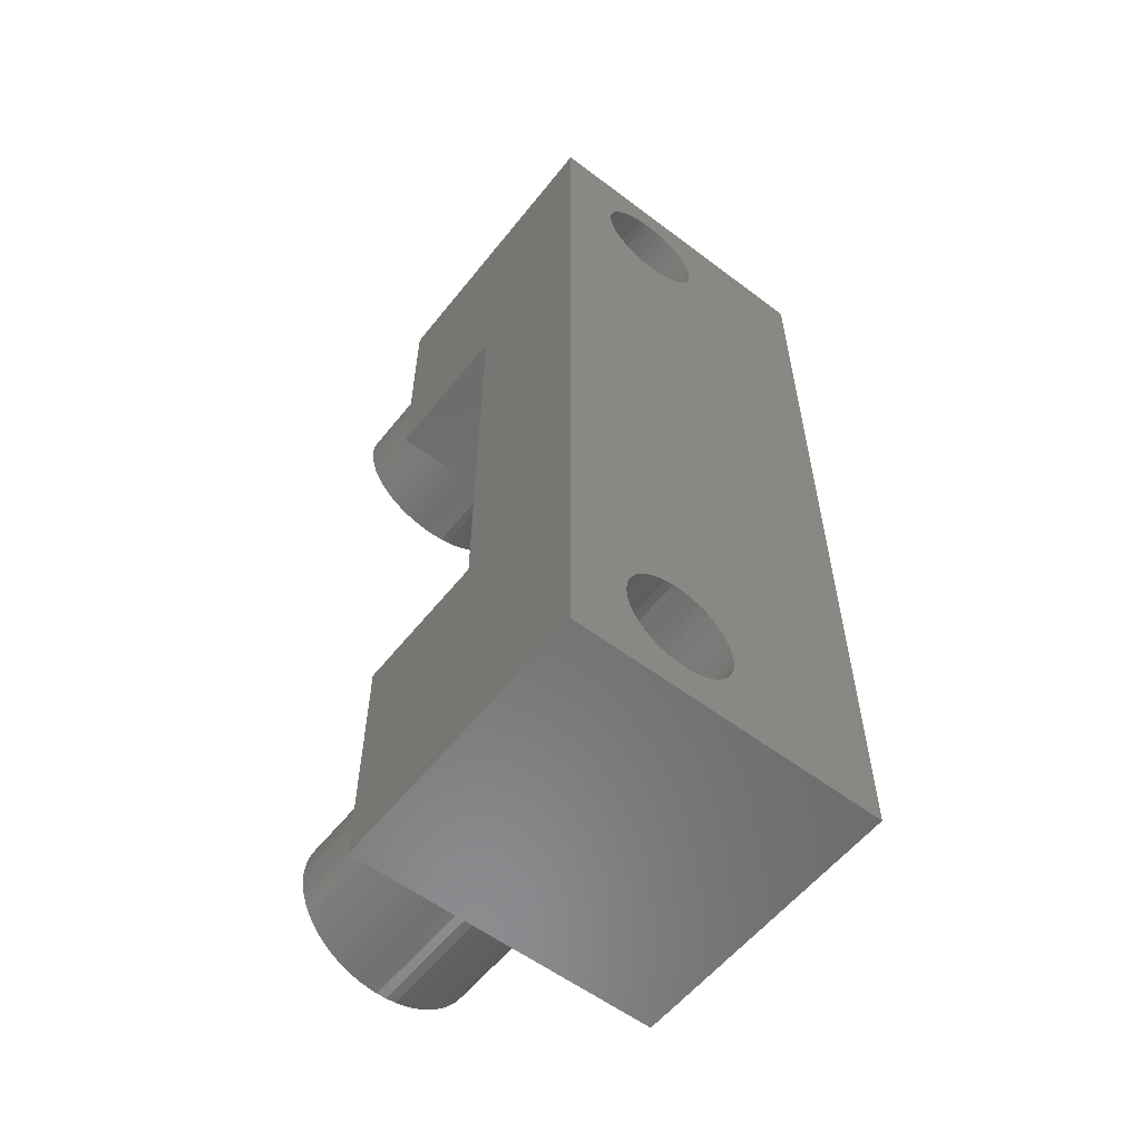
<metadata>
{"format":"stl","ext":"stl","renderer":"f3d","projection":"perspective","resolution":1024,"background":"white","views":[{"elev":-57.3,"azim":-38.1,"up":"+Y"}]}
</metadata>
<code>
# stl→obj: 432 verts, 868 faces
v 5.7 26.4 8.8
v 5.587 25.94 6.9
v 5.7 26.4 3
v 5.297 24.77 8.8
v 5.297 24.77 6.9
v 5.587 25.94 3
v 5.255 15.48 8.8
v 5.255 24.52 6.9
v 5.255 24.52 8.8
v 5.255 15.48 6.9
v 11.45 13.6 3
v 5.7 13.6 8.8
v 11.45 13.6 8.8
v 5.7 13.6 3
v 8.437 29.75 3
v 11.45 32.45 3
v 11.45 26.4 3
v 8.45 30 3
v 8.4 29.51 3
v 8.338 29.27 3
v 8.251 29.03 3
v 8.142 28.81 3
v 8.011 28.6 3
v 7.859 28.4 3
v 7.688 28.22 3
v 7.5 28.06 3
v 7.296 27.92 3
v 7.079 27.8 3
v 6.851 27.7 3
v 6.614 27.63 3
v 6.371 27.58 3
v 6.124 27.55 3
v 5.876 27.55 3
v 5.629 27.58 3
v 3 25.94 3
v 5.386 27.63 3
v 5.149 27.7 3
v 4.921 27.8 3
v 4.704 27.92 3
v 4.5 28.06 3
v 4.312 28.22 3
v 4.141 28.4 3
v 3.989 28.6 3
v 3 32.45 3
v 3.563 29.75 3
v 3.6 29.51 3
v 3.662 29.27 3
v 3.749 29.03 3
v 3.858 28.81 3
v 8.437 30.25 3
v 8.4 30.49 3
v 8.338 30.73 3
v 8.251 30.97 3
v 8.142 31.19 3
v 8.011 31.4 3
v 7.859 31.6 3
v 7.688 31.78 3
v 7.5 31.94 3
v 7.296 32.08 3
v 7.079 32.2 3
v 6.851 32.3 3
v 6.614 32.37 3
v 6.371 32.42 3
v 6.124 32.45 3
v 5.876 32.45 3
v 3.55 30 3
v 5.629 32.42 3
v 5.386 32.37 3
v 5.149 32.3 3
v 4.921 32.2 3
v 4.704 32.08 3
v 4.5 31.94 3
v 4.312 31.78 3
v 4.141 31.6 3
v 3.989 31.4 3
v 3.858 31.19 3
v 3.749 30.97 3
v 3.662 30.73 3
v 3.6 30.49 3
v 3.563 30.25 3
v 8.437 10.25 3
v 11.45 7.55 3
v 8.45 10 3
v 8.437 9.752 3
v 8.4 9.507 3
v 8.338 9.267 3
v 8.251 9.034 3
v 8.142 8.811 3
v 8.011 8.6 3
v 7.859 8.404 3
v 7.688 8.224 3
v 7.5 8.063 3
v 7.296 7.921 3
v 7.079 7.8 3
v 6.851 7.703 3
v 6.614 7.628 3
v 6.371 7.578 3
v 6.124 7.553 3
v 5.876 7.553 3
v 3.563 9.752 3
v 3 7.55 3
v 3.55 10 3
v 3.6 9.507 3
v 3.662 9.267 3
v 3.749 9.034 3
v 3.858 8.811 3
v 3.989 8.6 3
v 4.141 8.404 3
v 4.312 8.224 3
v 4.5 8.063 3
v 4.704 7.921 3
v 4.921 7.8 3
v 5.149 7.703 3
v 5.386 7.628 3
v 5.629 7.578 3
v 8.4 10.49 3
v 8.338 10.73 3
v 8.251 10.97 3
v 8.142 11.19 3
v 8.011 11.4 3
v 7.859 11.6 3
v 7.688 11.78 3
v 7.5 11.94 3
v 7.296 12.08 3
v 7.079 12.2 3
v 6.851 12.3 3
v 6.614 12.37 3
v 6.371 12.42 3
v 6.124 12.45 3
v 5.876 12.45 3
v 5.629 12.42 3
v 5.386 12.37 3
v 5.149 12.3 3
v 4.921 12.2 3
v 3 14.14 3
v 4.704 12.08 3
v 4.5 11.94 3
v 4.312 11.78 3
v 4.141 11.6 3
v 3.989 11.4 3
v 3.858 11.19 3
v 3.563 10.25 3
v 5.566 14.14 3
v 3.749 10.97 3
v 3.662 10.73 3
v 3.6 10.49 3
v 5.297 15.23 8.8
v 11.45 26.4 8.8
v 5.566 14.14 6.9
v 5.297 15.23 6.9
v 3 14.14 6.9
v 3 25.94 6.9
v 3 32.45 10.8
v 3 7.55 10.8
v 7.319 29.29 10.8
v 11.45 32.45 10.8
v 7.419 29.51 10.8
v 11.45 7.55 10.8
v 7.48 10.25 10.8
v 7.5 10 10.8
v 7.184 29.08 10.8
v 7.419 10.49 10.8
v 7.319 10.71 10.8
v 7.184 10.92 10.8
v 7.016 28.9 10.8
v 7.016 11.1 10.8
v 6.82 28.74 10.8
v 6.82 11.26 10.8
v 6.603 28.63 10.8
v 6.603 11.37 10.8
v 6.368 28.55 10.8
v 6.368 11.45 10.8
v 6.124 28.51 10.8
v 6.124 11.49 10.8
v 5.876 28.51 10.8
v 5.876 11.49 10.8
v 5.632 28.55 10.8
v 5.632 11.45 10.8
v 5.397 28.63 10.8
v 5.397 11.37 10.8
v 5.18 28.74 10.8
v 5.18 11.26 10.8
v 4.984 28.9 10.8
v 4.984 11.1 10.8
v 4.816 29.08 10.8
v 4.816 10.92 10.8
v 4.681 29.29 10.8
v 4.681 10.71 10.8
v 4.581 29.51 10.8
v 4.581 10.49 10.8
v 4.52 29.75 10.8
v 4.5 30 10.8
v 7.48 29.75 10.8
v 7.5 30 10.8
v 7.48 30.25 10.8
v 7.419 30.49 10.8
v 7.319 30.71 10.8
v 7.184 30.92 10.8
v 7.016 31.1 10.8
v 6.82 31.26 10.8
v 6.603 31.37 10.8
v 6.368 31.45 10.8
v 6.124 31.49 10.8
v 5.876 31.49 10.8
v 4.52 10.25 10.8
v 4.52 30.25 10.8
v 4.581 30.49 10.8
v 4.681 30.71 10.8
v 4.816 30.92 10.8
v 4.984 31.1 10.8
v 5.18 31.26 10.8
v 5.397 31.37 10.8
v 5.632 31.45 10.8
v 7.48 9.753 10.8
v 7.419 9.513 10.8
v 7.319 9.286 10.8
v 7.184 9.079 10.8
v 7.016 8.896 10.8
v 6.82 8.744 10.8
v 6.603 8.626 10.8
v 6.368 8.546 10.8
v 6.124 8.505 10.8
v 5.876 8.505 10.8
v 5.632 8.546 10.8
v 5.397 8.626 10.8
v 5.18 8.744 10.8
v 4.984 8.896 10.8
v 4.816 9.079 10.8
v 4.681 9.286 10.8
v 4.581 9.513 10.8
v 4.52 9.753 10.8
v 4.5 10 10.8
v 7.5 30 0
v 8.45 30 0
v 8.437 29.75 0
v 7.48 29.75 0
v 8.4 29.51 0
v 8.437 30.25 0
v 7.419 29.51 0
v 8.338 29.27 0
v 7.48 30.25 0
v 8.251 29.03 0
v 8.4 30.49 0
v 7.319 29.29 0
v 8.142 28.81 0
v 7.419 30.49 0
v 8.011 28.6 0
v 8.338 30.73 0
v 7.184 29.08 0
v 7.859 28.4 0
v 8.251 30.97 0
v 7.016 28.9 0
v 7.688 28.22 0
v 7.319 30.71 0
v 8.142 31.19 0
v 7.5 28.06 0
v 6.82 28.74 0
v 7.296 27.92 0
v 7.079 27.8 0
v 6.603 28.63 0
v 6.851 27.7 0
v 6.368 28.55 0
v 6.614 27.63 0
v 6.371 27.58 0
v 6.124 28.51 0
v 6.124 27.55 0
v 5.876 28.51 0
v 5.876 27.55 0
v 5.629 27.58 0
v 5.632 28.55 0
v 5.386 27.63 0
v 5.149 27.7 0
v 5.397 28.63 0
v 4.921 27.8 0
v 5.18 28.74 0
v 4.704 27.92 0
v 4.5 28.06 0
v 4.984 28.9 0
v 4.312 28.22 0
v 4.141 28.4 0
v 4.816 29.08 0
v 3.989 28.6 0
v 4.681 29.29 0
v 3.858 28.81 0
v 8.011 31.4 0
v 7.184 30.92 0
v 7.859 31.6 0
v 7.016 31.1 0
v 7.688 31.78 0
v 7.5 31.94 0
v 6.82 31.26 0
v 7.296 32.08 0
v 7.079 32.2 0
v 6.603 31.37 0
v 6.851 32.3 0
v 6.368 31.45 0
v 6.614 32.37 0
v 6.371 32.42 0
v 6.124 31.49 0
v 6.124 32.45 0
v 5.876 31.49 0
v 5.876 32.45 0
v 5.629 32.42 0
v 5.632 31.45 0
v 5.149 32.3 0
v 5.397 31.37 0
v 5.386 32.37 0
v 4.921 32.2 0
v 5.18 31.26 0
v 4.5 31.94 0
v 4.984 31.1 0
v 4.141 31.6 0
v 4.816 30.92 0
v 4.704 32.08 0
v 3.989 31.4 0
v 4.681 30.71 0
v 3.749 30.97 0
v 4.581 30.49 0
v 3.6 30.49 0
v 4.52 30.25 0
v 3.563 30.25 0
v 4.5 30 0
v 3.749 29.03 0
v 4.312 31.78 0
v 4.581 29.51 0
v 3.662 29.27 0
v 3.6 29.51 0
v 3.858 31.19 0
v 4.52 29.75 0
v 3.563 29.75 0
v 3.662 30.73 0
v 3.55 30 0
v 7.5 10 0
v 8.45 10 0
v 8.437 9.752 0
v 7.48 9.753 0
v 8.4 9.507 0
v 8.437 10.25 0
v 7.419 9.513 0
v 8.338 9.267 0
v 7.48 10.25 0
v 8.251 9.034 0
v 8.4 10.49 0
v 7.319 9.286 0
v 8.142 8.811 0
v 7.419 10.49 0
v 8.011 8.6 0
v 8.338 10.73 0
v 7.184 9.079 0
v 7.859 8.404 0
v 8.251 10.97 0
v 7.016 8.896 0
v 7.688 8.224 0
v 7.319 10.71 0
v 8.142 11.19 0
v 7.5 8.063 0
v 6.82 8.744 0
v 7.296 7.921 0
v 7.079 7.8 0
v 6.603 8.626 0
v 6.851 7.703 0
v 6.368 8.546 0
v 6.614 7.628 0
v 6.371 7.578 0
v 6.124 8.505 0
v 6.124 7.553 0
v 5.876 8.505 0
v 5.876 7.553 0
v 5.629 7.578 0
v 5.632 8.546 0
v 5.386 7.628 0
v 5.149 7.703 0
v 5.397 8.626 0
v 4.921 7.8 0
v 5.18 8.744 0
v 4.704 7.921 0
v 4.5 8.063 0
v 4.984 8.896 0
v 4.312 8.224 0
v 4.141 8.404 0
v 4.816 9.079 0
v 3.989 8.6 0
v 4.681 9.286 0
v 3.858 8.811 0
v 8.011 11.4 0
v 7.184 10.92 0
v 7.859 11.6 0
v 7.016 11.1 0
v 7.688 11.78 0
v 7.5 11.94 0
v 6.82 11.26 0
v 7.296 12.08 0
v 7.079 12.2 0
v 6.603 11.37 0
v 6.851 12.3 0
v 6.368 11.45 0
v 6.614 12.37 0
v 6.371 12.42 0
v 6.124 11.49 0
v 6.124 12.45 0
v 5.876 11.49 0
v 5.876 12.45 0
v 5.629 12.42 0
v 5.632 11.45 0
v 5.149 12.3 0
v 5.397 11.37 0
v 5.386 12.37 0
v 4.921 12.2 0
v 5.18 11.26 0
v 4.5 11.94 0
v 4.984 11.1 0
v 4.141 11.6 0
v 4.816 10.92 0
v 4.704 12.08 0
v 3.989 11.4 0
v 4.681 10.71 0
v 3.749 10.97 0
v 4.581 10.49 0
v 3.6 10.49 0
v 4.52 10.25 0
v 3.563 10.25 0
v 4.5 10 0
v 3.749 9.034 0
v 4.312 11.78 0
v 4.581 9.513 0
v 3.662 9.267 0
v 3.6 9.507 0
v 3.858 11.19 0
v 4.52 9.753 0
v 3.563 9.752 0
v 3.662 10.73 0
v 3.55 10 0
f 1 2 3
f 4 2 1
f 2 4 5
f 3 2 6
f 7 8 9
f 8 7 10
f 9 5 4
f 5 9 8
f 11 12 13
f 12 11 14
f 15 16 17
f 16 15 18
f 17 19 15
f 17 20 19
f 17 21 20
f 17 22 21
f 17 23 22
f 17 24 23
f 17 25 24
f 17 26 25
f 17 27 26
f 17 28 27
f 3 28 17
f 28 3 29
f 29 3 30
f 30 3 31
f 31 3 32
f 32 3 33
f 3 34 33
f 35 3 6
f 3 36 34
f 3 37 36
f 3 38 37
f 3 35 38
f 38 35 39
f 39 35 40
f 40 35 41
f 41 35 42
f 42 35 43
f 44 45 35
f 46 35 45
f 47 35 46
f 48 35 47
f 49 35 48
f 43 35 49
f 50 16 18
f 51 16 50
f 52 16 51
f 53 16 52
f 54 16 53
f 55 16 54
f 56 16 55
f 57 16 56
f 58 16 57
f 59 16 58
f 60 16 59
f 61 16 60
f 62 16 61
f 63 16 62
f 64 16 63
f 65 16 64
f 45 44 66
f 65 44 16
f 67 44 65
f 68 44 67
f 69 44 68
f 70 44 69
f 71 44 70
f 72 44 71
f 73 44 72
f 74 44 73
f 75 44 74
f 76 44 75
f 77 44 76
f 78 44 77
f 79 44 78
f 80 44 79
f 66 44 80
f 81 82 83
f 82 84 83
f 82 85 84
f 82 86 85
f 82 87 86
f 82 88 87
f 82 89 88
f 82 90 89
f 82 91 90
f 82 92 91
f 82 93 92
f 82 94 93
f 82 95 94
f 82 96 95
f 82 97 96
f 82 98 97
f 82 99 98
f 100 101 102
f 103 101 100
f 104 101 103
f 105 101 104
f 106 101 105
f 107 101 106
f 108 101 107
f 109 101 108
f 110 101 109
f 111 101 110
f 112 101 111
f 113 101 112
f 114 101 113
f 115 101 114
f 99 101 115
f 101 99 82
f 82 81 11
f 116 11 81
f 117 11 116
f 118 11 117
f 119 11 118
f 120 11 119
f 121 11 120
f 122 11 121
f 123 11 122
f 124 11 123
f 125 11 124
f 14 125 126
f 14 126 127
f 14 127 128
f 14 128 129
f 14 129 130
f 125 14 11
f 131 14 130
f 132 14 131
f 133 14 132
f 134 14 133
f 135 14 134
f 135 134 136
f 135 136 137
f 135 137 138
f 135 138 139
f 135 139 140
f 135 140 141
f 101 142 102
f 135 142 101
f 14 135 143
f 144 135 141
f 145 135 144
f 146 135 145
f 142 135 146
f 147 13 12
f 7 13 147
f 13 7 148
f 9 148 7
f 4 148 9
f 148 4 1
f 3 148 1
f 148 3 17
f 147 149 150
f 12 149 147
f 14 149 12
f 149 14 143
f 147 10 7
f 10 147 150
f 10 151 8
f 150 151 10
f 151 150 149
f 152 8 151
f 5 152 2
f 8 152 5
f 143 151 149
f 151 143 135
f 35 2 152
f 2 35 6
f 135 101 151
f 152 44 35
f 44 152 153
f 151 153 152
f 151 154 153
f 154 151 101
f 155 156 157
f 158 159 160
f 161 156 155
f 158 162 159
f 156 161 158
f 158 163 162
f 164 158 161
f 158 164 163
f 165 164 161
f 165 166 164
f 167 166 165
f 167 168 166
f 169 168 167
f 169 170 168
f 171 170 169
f 171 172 170
f 173 172 171
f 173 174 172
f 175 174 173
f 175 176 174
f 177 176 175
f 177 178 176
f 179 178 177
f 179 180 178
f 181 180 179
f 181 182 180
f 183 182 181
f 183 184 182
f 185 184 183
f 185 186 184
f 187 186 185
f 187 188 186
f 189 188 187
f 189 190 188
f 153 189 191
f 189 153 190
f 153 191 192
f 154 190 153
f 193 156 194
f 156 195 194
f 156 196 195
f 156 197 196
f 156 198 197
f 156 199 198
f 156 200 199
f 156 201 200
f 156 202 201
f 156 203 202
f 153 203 156
f 203 153 204
f 190 154 205
f 206 153 192
f 207 153 206
f 208 153 207
f 209 153 208
f 210 153 209
f 211 153 210
f 212 153 211
f 213 153 212
f 204 153 213
f 157 156 193
f 214 158 160
f 215 158 214
f 216 158 215
f 217 158 216
f 218 158 217
f 219 158 218
f 220 158 219
f 221 158 220
f 222 158 221
f 154 222 223
f 154 223 224
f 222 154 158
f 225 154 224
f 226 154 225
f 227 154 226
f 228 154 227
f 229 154 228
f 230 154 229
f 231 154 230
f 232 154 231
f 205 154 232
f 156 148 16
f 156 13 148
f 158 13 156
f 82 13 158
f 13 82 11
f 16 148 17
f 16 153 156
f 153 16 44
f 233 234 235
f 236 235 237
f 234 233 238
f 239 237 240
f 241 238 233
f 239 240 242
f 238 241 243
f 244 242 245
f 246 243 241
f 244 245 247
f 243 246 248
f 249 247 250
f 248 246 251
f 252 250 253
f 254 251 246
f 251 254 255
f 252 253 256
f 235 236 233
f 237 239 236
f 242 244 239
f 257 256 258
f 247 249 244
f 257 258 259
f 250 252 249
f 260 259 261
f 256 257 252
f 262 261 263
f 259 260 257
f 262 263 264
f 261 262 260
f 265 264 266
f 264 265 262
f 266 267 265
f 268 267 266
f 269 267 268
f 267 269 270
f 271 270 269
f 272 270 271
f 270 272 273
f 274 273 272
f 273 274 275
f 276 275 274
f 277 275 276
f 275 277 278
f 279 278 277
f 280 278 279
f 278 280 281
f 282 281 280
f 281 282 283
f 284 283 282
f 255 254 285
f 286 285 254
f 285 286 287
f 288 287 286
f 287 288 289
f 289 288 290
f 291 290 288
f 290 291 292
f 292 291 293
f 294 293 291
f 293 294 295
f 296 295 294
f 295 296 297
f 297 296 298
f 299 298 296
f 298 299 300
f 301 300 299
f 301 302 300
f 303 301 304
f 301 303 302
f 305 304 306
f 304 307 303
f 308 306 309
f 304 305 307
f 310 309 311
f 306 308 305
f 312 311 313
f 309 314 308
f 315 313 316
f 317 316 318
f 319 318 320
f 309 310 314
f 321 320 322
f 323 283 284
f 311 324 310
f 283 323 325
f 311 312 324
f 326 325 323
f 313 315 312
f 327 325 326
f 316 328 315
f 325 327 329
f 316 317 328
f 330 329 327
f 318 331 317
f 329 330 322
f 318 319 331
f 332 322 330
f 320 321 319
f 322 332 321
f 333 334 335
f 336 335 337
f 334 333 338
f 339 337 340
f 341 338 333
f 339 340 342
f 338 341 343
f 344 342 345
f 346 343 341
f 344 345 347
f 343 346 348
f 349 347 350
f 348 346 351
f 352 350 353
f 354 351 346
f 351 354 355
f 352 353 356
f 335 336 333
f 337 339 336
f 342 344 339
f 357 356 358
f 347 349 344
f 357 358 359
f 350 352 349
f 360 359 361
f 356 357 352
f 362 361 363
f 359 360 357
f 362 363 364
f 361 362 360
f 365 364 366
f 364 365 362
f 366 367 365
f 368 367 366
f 369 367 368
f 367 369 370
f 371 370 369
f 372 370 371
f 370 372 373
f 374 373 372
f 373 374 375
f 376 375 374
f 377 375 376
f 375 377 378
f 379 378 377
f 380 378 379
f 378 380 381
f 382 381 380
f 381 382 383
f 384 383 382
f 355 354 385
f 386 385 354
f 385 386 387
f 388 387 386
f 387 388 389
f 389 388 390
f 391 390 388
f 390 391 392
f 392 391 393
f 394 393 391
f 393 394 395
f 396 395 394
f 395 396 397
f 397 396 398
f 399 398 396
f 398 399 400
f 401 400 399
f 401 402 400
f 403 401 404
f 401 403 402
f 405 404 406
f 404 407 403
f 408 406 409
f 404 405 407
f 410 409 411
f 406 408 405
f 412 411 413
f 409 414 408
f 415 413 416
f 417 416 418
f 419 418 420
f 409 410 414
f 421 420 422
f 423 383 384
f 411 424 410
f 383 423 425
f 411 412 424
f 426 425 423
f 413 415 412
f 427 425 426
f 416 428 415
f 425 427 429
f 416 417 428
f 430 429 427
f 418 431 417
f 429 430 422
f 418 419 431
f 432 422 430
f 420 421 419
f 422 432 421
f 101 158 154
f 158 101 82
f 394 168 170
f 168 394 391
f 336 160 333
f 160 336 214
f 367 224 223
f 224 367 370
f 409 180 182
f 180 409 406
f 205 418 190
f 418 205 420
f 352 217 349
f 217 352 218
f 354 164 386
f 164 354 163
f 386 166 388
f 166 386 164
f 391 166 168
f 166 391 388
f 396 170 172
f 170 396 394
f 401 174 176
f 174 401 399
f 231 422 232
f 422 231 429
f 188 413 186
f 413 188 416
f 411 182 184
f 182 411 409
f 404 176 178
f 176 404 401
f 186 411 184
f 411 186 413
f 333 159 341
f 159 333 160
f 362 222 221
f 222 362 365
f 339 214 336
f 214 339 215
f 352 219 218
f 219 352 357
f 365 223 222
f 223 365 367
f 373 226 225
f 226 373 375
f 227 381 228
f 381 227 378
f 229 425 230
f 425 229 383
f 375 227 226
f 227 375 378
f 346 163 354
f 163 346 162
f 399 172 174
f 172 399 396
f 232 420 205
f 420 232 422
f 190 416 188
f 416 190 418
f 406 178 180
f 178 406 404
f 349 216 344
f 216 349 217
f 344 215 339
f 215 344 216
f 360 221 220
f 221 360 362
f 370 225 224
f 225 370 373
f 228 383 229
f 383 228 381
f 230 429 231
f 429 230 425
f 341 162 346
f 162 341 159
f 357 220 219
f 220 357 360
f 294 200 201
f 200 294 291
f 192 320 206
f 320 192 322
f 236 194 233
f 194 236 193
f 267 177 175
f 177 267 270
f 309 212 211
f 212 309 306
f 206 318 207
f 318 206 320
f 254 198 286
f 198 254 197
f 286 199 288
f 199 286 198
f 291 199 200
f 199 291 288
f 296 201 202
f 201 296 294
f 301 203 204
f 203 301 299
f 299 202 203
f 202 299 296
f 191 322 192
f 322 191 329
f 208 313 209
f 313 208 316
f 311 211 210
f 211 311 309
f 304 204 213
f 204 304 301
f 209 311 210
f 311 209 313
f 233 195 241
f 195 233 194
f 262 173 171
f 173 262 265
f 239 193 236
f 193 239 157
f 257 169 167
f 169 257 260
f 252 167 165
f 167 252 257
f 265 175 173
f 175 265 267
f 273 181 179
f 181 273 275
f 183 281 185
f 281 183 278
f 187 325 189
f 325 187 283
f 246 197 254
f 197 246 196
f 207 316 208
f 316 207 318
f 306 213 212
f 213 306 304
f 249 155 244
f 155 249 161
f 244 157 239
f 157 244 155
f 260 171 169
f 171 260 262
f 252 161 249
f 161 252 165
f 270 179 177
f 179 270 273
f 185 283 187
f 283 185 281
f 189 329 191
f 329 189 325
f 275 183 181
f 183 275 278
f 241 196 246
f 196 241 195
f 269 33 34
f 33 269 268
f 271 34 36
f 34 271 269
f 272 36 37
f 36 272 271
f 274 37 38
f 37 274 272
f 276 38 39
f 38 276 274
f 277 39 40
f 39 277 276
f 279 40 41
f 40 279 277
f 279 42 280
f 42 279 41
f 280 43 282
f 43 280 42
f 282 49 284
f 49 282 43
f 284 48 323
f 48 284 49
f 323 47 326
f 47 323 48
f 326 46 327
f 46 326 47
f 327 45 330
f 45 327 46
f 330 66 332
f 66 330 45
f 332 80 321
f 80 332 66
f 321 79 319
f 79 321 80
f 319 78 331
f 78 319 79
f 331 77 317
f 77 331 78
f 317 76 328
f 76 317 77
f 328 75 315
f 75 328 76
f 315 74 312
f 74 315 75
f 312 73 324
f 73 312 74
f 310 73 72
f 73 310 324
f 314 72 71
f 72 314 310
f 308 71 70
f 71 308 314
f 305 70 69
f 70 305 308
f 307 69 68
f 69 307 305
f 303 68 67
f 68 303 307
f 302 67 65
f 67 302 303
f 300 65 64
f 65 300 302
f 298 64 63
f 64 298 300
f 297 63 62
f 63 297 298
f 295 62 61
f 62 295 297
f 293 61 60
f 61 293 295
f 292 60 59
f 60 292 293
f 290 59 58
f 59 290 292
f 289 58 57
f 58 289 290
f 56 289 57
f 289 56 287
f 55 287 56
f 287 55 285
f 54 285 55
f 285 54 255
f 53 255 54
f 255 53 251
f 52 251 53
f 251 52 248
f 51 248 52
f 248 51 243
f 50 243 51
f 243 50 238
f 18 238 50
f 238 18 234
f 15 234 18
f 234 15 235
f 19 235 15
f 235 19 237
f 20 237 19
f 237 20 240
f 21 240 20
f 240 21 242
f 22 242 21
f 242 22 245
f 23 245 22
f 245 23 247
f 24 247 23
f 247 24 250
f 25 250 24
f 250 25 253
f 256 25 26
f 25 256 253
f 258 26 27
f 26 258 256
f 259 27 28
f 27 259 258
f 261 28 29
f 28 261 259
f 263 29 30
f 29 263 261
f 264 30 31
f 30 264 263
f 266 31 32
f 31 266 264
f 268 32 33
f 32 268 266
f 369 99 115
f 99 369 368
f 371 115 114
f 115 371 369
f 372 114 113
f 114 372 371
f 374 113 112
f 113 374 372
f 376 112 111
f 112 376 374
f 377 111 110
f 111 377 376
f 379 110 109
f 110 379 377
f 379 108 380
f 108 379 109
f 380 107 382
f 107 380 108
f 382 106 384
f 106 382 107
f 384 105 423
f 105 384 106
f 423 104 426
f 104 423 105
f 426 103 427
f 103 426 104
f 427 100 430
f 100 427 103
f 430 102 432
f 102 430 100
f 432 142 421
f 142 432 102
f 421 146 419
f 146 421 142
f 419 145 431
f 145 419 146
f 431 144 417
f 144 431 145
f 417 141 428
f 141 417 144
f 428 140 415
f 140 428 141
f 415 139 412
f 139 415 140
f 412 138 424
f 138 412 139
f 410 138 137
f 138 410 424
f 414 137 136
f 137 414 410
f 408 136 134
f 136 408 414
f 405 134 133
f 134 405 408
f 407 133 132
f 133 407 405
f 403 132 131
f 132 403 407
f 402 131 130
f 131 402 403
f 400 130 129
f 130 400 402
f 398 129 128
f 129 398 400
f 397 128 127
f 128 397 398
f 395 127 126
f 127 395 397
f 393 126 125
f 126 393 395
f 392 125 124
f 125 392 393
f 390 124 123
f 124 390 392
f 389 123 122
f 123 389 390
f 121 389 122
f 389 121 387
f 120 387 121
f 387 120 385
f 119 385 120
f 385 119 355
f 118 355 119
f 355 118 351
f 117 351 118
f 351 117 348
f 116 348 117
f 348 116 343
f 81 343 116
f 343 81 338
f 83 338 81
f 338 83 334
f 84 334 83
f 334 84 335
f 85 335 84
f 335 85 337
f 86 337 85
f 337 86 340
f 87 340 86
f 340 87 342
f 88 342 87
f 342 88 345
f 89 345 88
f 345 89 347
f 90 347 89
f 347 90 350
f 91 350 90
f 350 91 353
f 356 91 92
f 91 356 353
f 358 92 93
f 92 358 356
f 359 93 94
f 93 359 358
f 361 94 95
f 94 361 359
f 363 95 96
f 95 363 361
f 364 96 97
f 96 364 363
f 366 97 98
f 97 366 364
f 368 98 99
f 98 368 366

</code>
